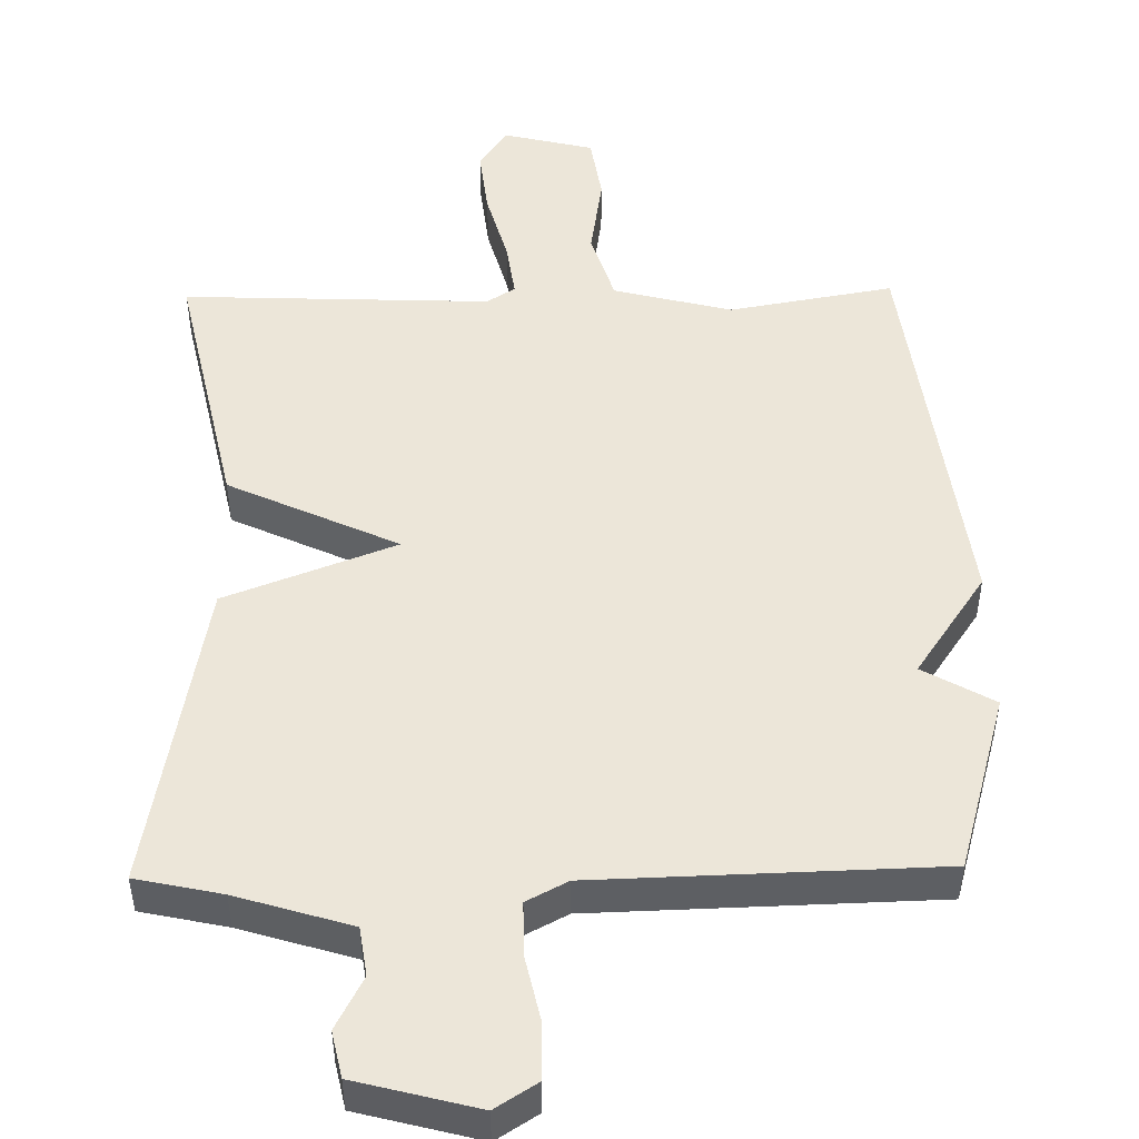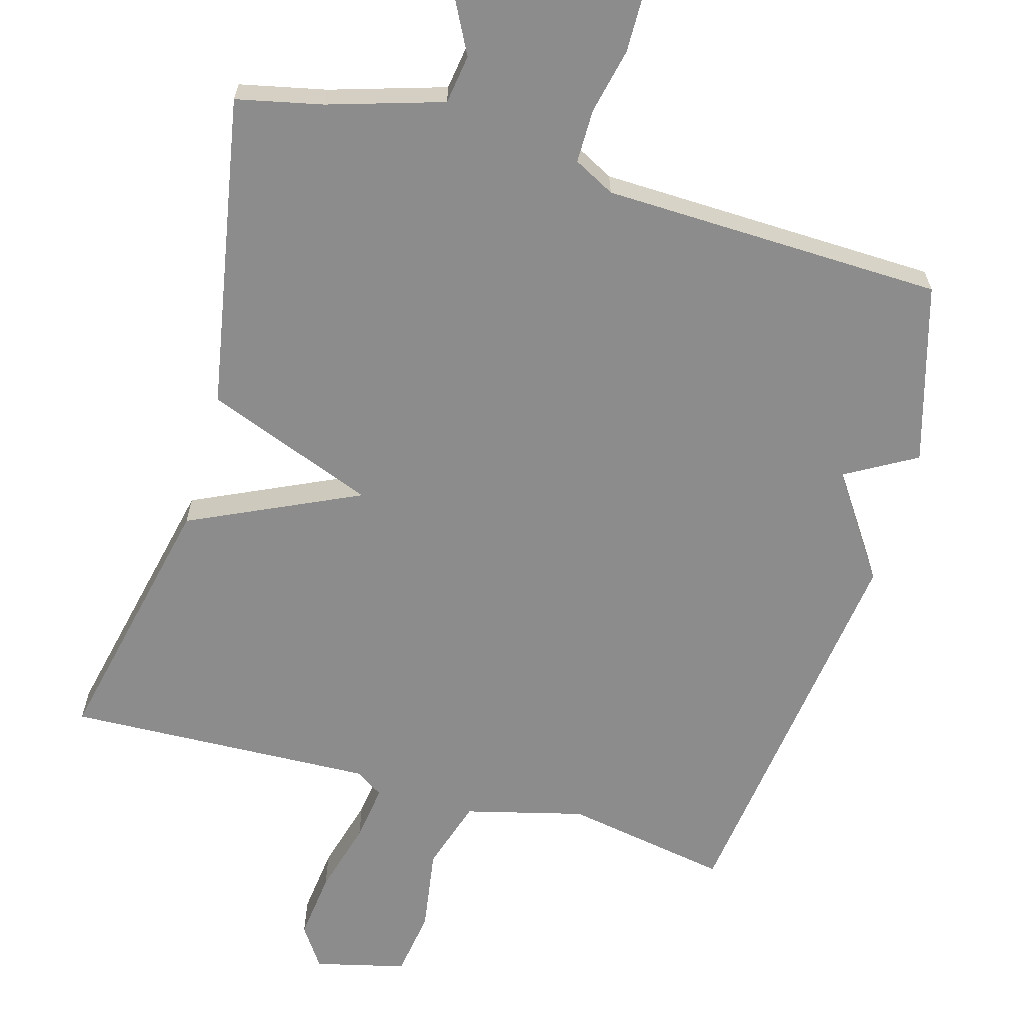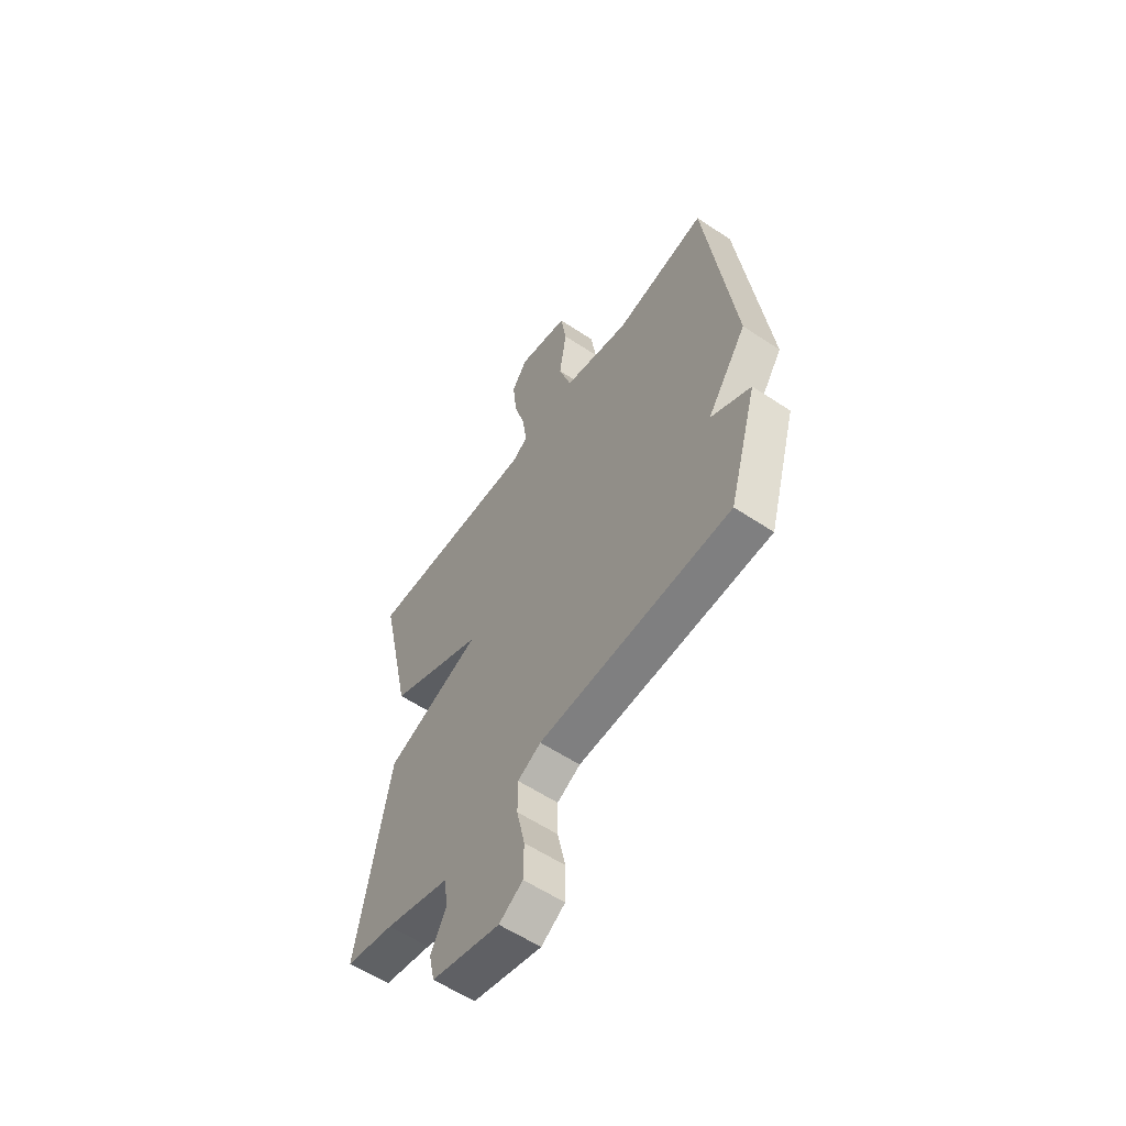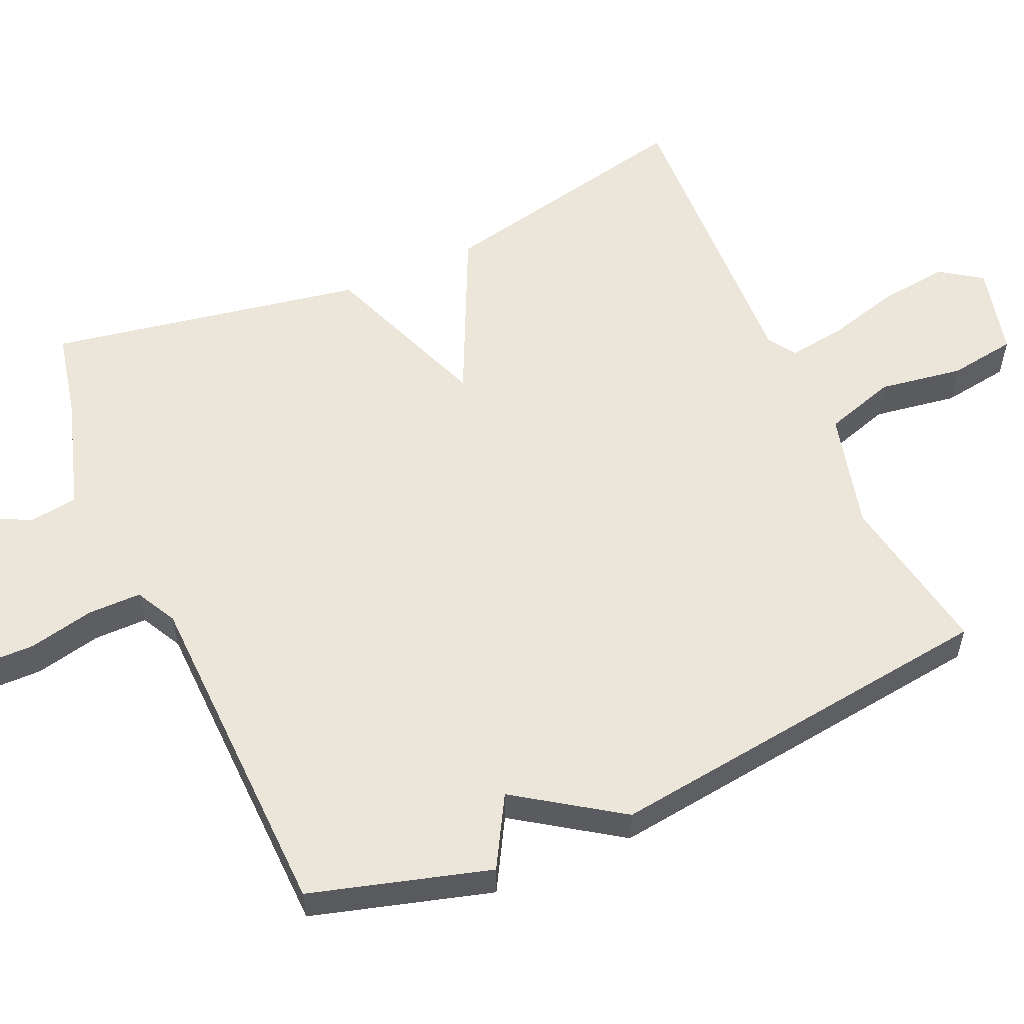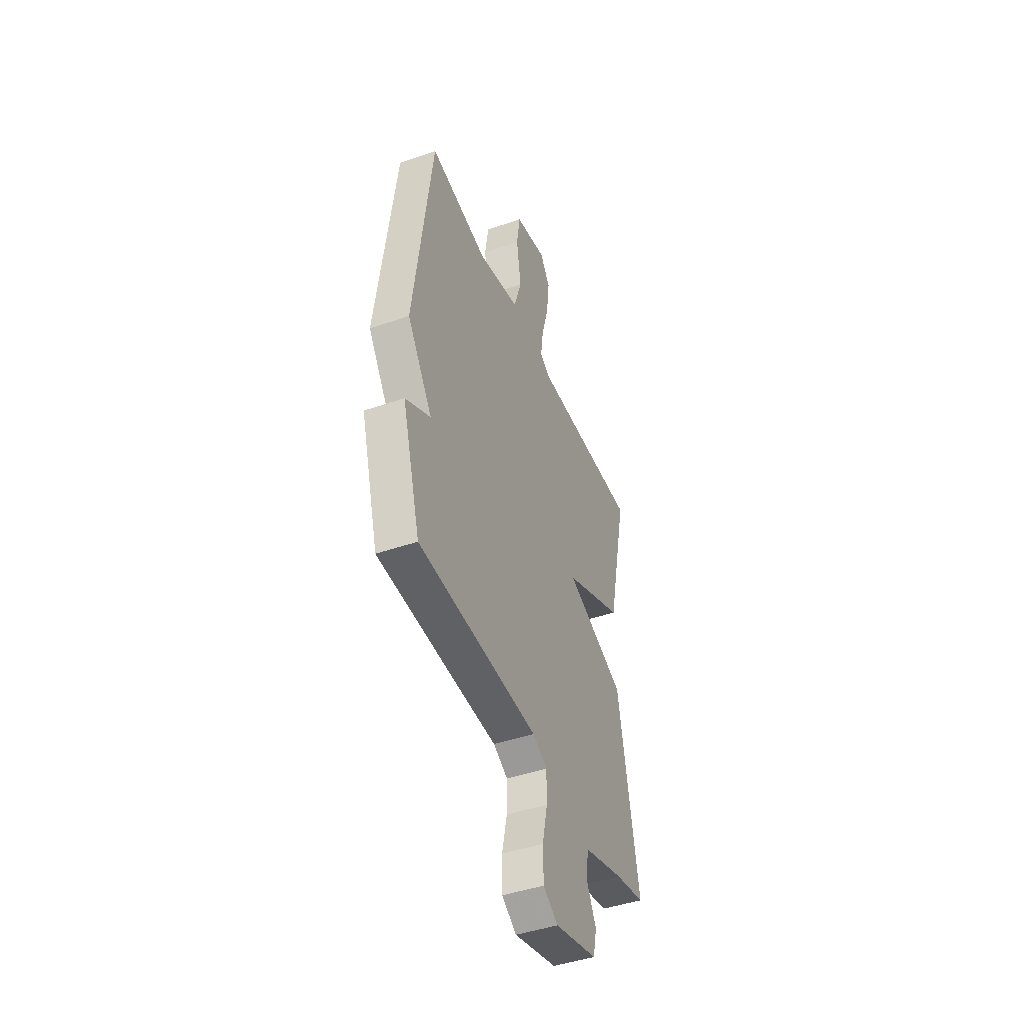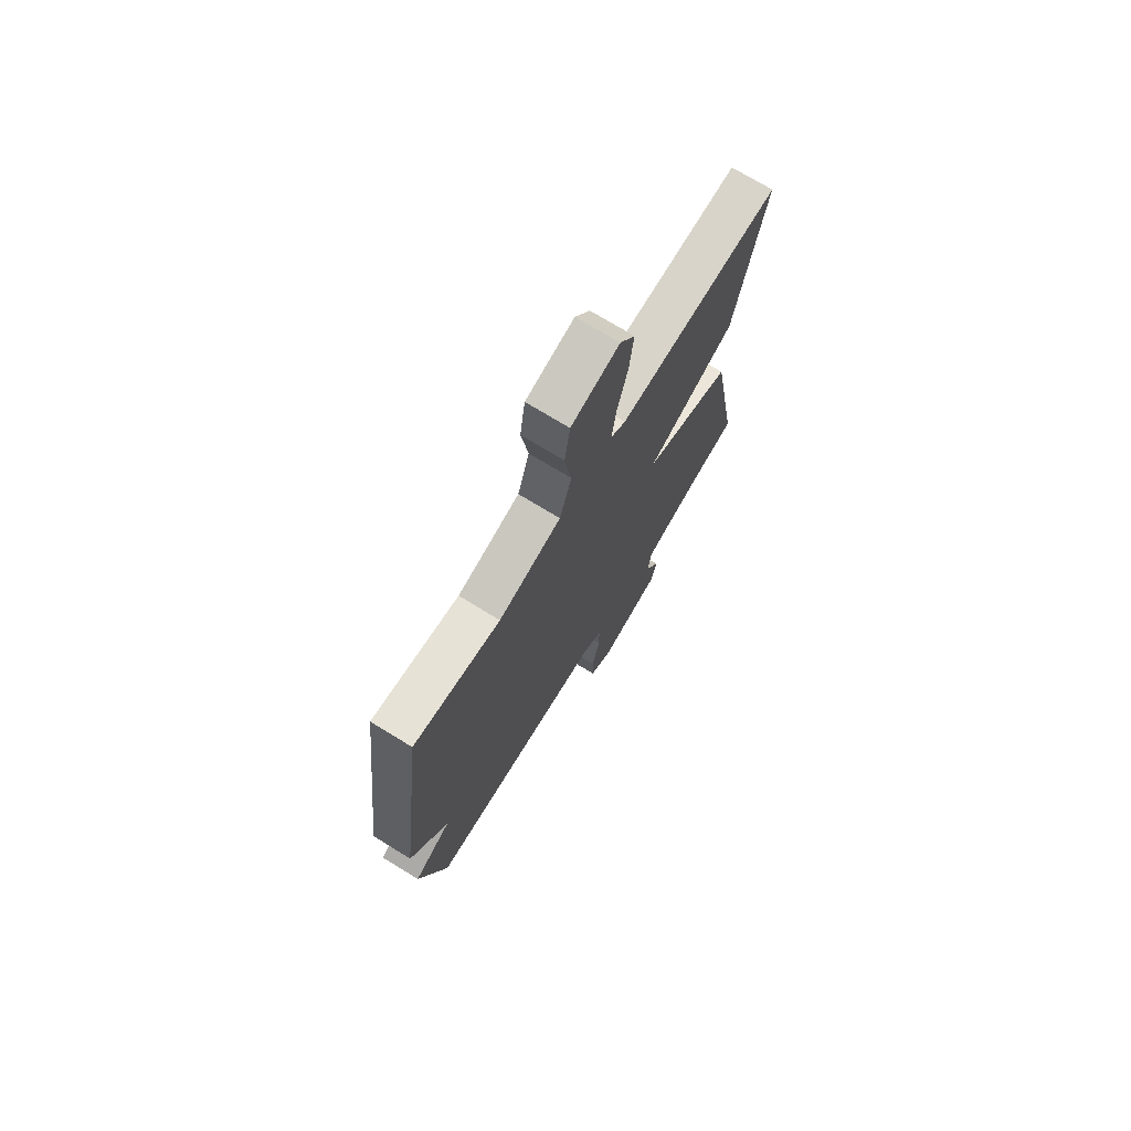
<metadata>
{"format":"obj","ext":"obj","renderer":"f3d","projection":"perspective","resolution":1024,"background":"white","views":[{"elev":49.1,"azim":179.0,"up":"+Y"},{"elev":-64.3,"azim":164.1,"up":"+Y"},{"elev":-58.4,"azim":-124.5,"up":"+Z"},{"elev":56.3,"azim":-113.9,"up":"+Y"},{"elev":-45.1,"azim":-68.1,"up":"+Z"},{"elev":73.0,"azim":-58.5,"up":"+Z"}]}
</metadata>
<code>
v -0.5 0.07 0.5
v -0.272 0.07 0.46
v -0.108 0.07 0.502
v -0.077 0.07 0.601
v -0.095 0.07 0.717
v -0.081 0.07 0.81
v 0.045 0.07 0.841
v 0.084 0.07 0.784
v 0.073 0.07 0.689
v 0.045 0.07 0.587
v 0.034 0.07 0.508
v 0.073 0.07 0.483
v 0.5 0.07 0.5
v 0.421 0.07 0.136
v 0.186 0.07 0.026
v 0.421 0.07 -0.064
v 0.5 0.07 -0.5
v 0.381 0.07 -0.526
v 0.222 0.07 -0.575
v 0.212 0.07 -0.643
v 0.25 0.07 -0.716
v 0.236 0.07 -0.78
v 0.068 0.07 -0.824
v 0.01 0.07 -0.787
v 0.009 0.07 -0.708
v 0.029 0.07 -0.617
v 0.029 0.07 -0.543
v -0.028 0.07 -0.513
v -0.5 0.07 -0.5
v -0.571 0.07 -0.252
v -0.473 0.07 -0.196
v -0.571 0.07 -0.052
v -0.5 0 0.5
v -0.272 0 0.46
v -0.108 0 0.502
v -0.077 0 0.601
v -0.095 0 0.717
v -0.081 0 0.81
v 0.045 0 0.841
v 0.084 0 0.784
v 0.073 0 0.689
v 0.045 0 0.587
v 0.034 0 0.508
v 0.073 0 0.483
v 0.5 0 0.5
v 0.421 0 0.136
v 0.186 0 0.026
v 0.421 0 -0.064
v 0.5 0 -0.5
v 0.381 0 -0.526
v 0.222 0 -0.575
v 0.212 0 -0.643
v 0.25 0 -0.716
v 0.236 0 -0.78
v 0.068 0 -0.824
v 0.01 0 -0.787
v 0.009 0 -0.708
v 0.029 0 -0.617
v 0.029 0 -0.543
v -0.028 0 -0.513
v -0.5 0 -0.5
v -0.571 0 -0.252
v -0.473 0 -0.196
v -0.571 0 -0.052
f 31 32 1 2
f 28 29 30 31
f 31 2 3
f 28 31 3
f 27 28 3
f 24 25 26
f 23 24 26
f 22 23 26
f 21 22 26
f 20 21 26
f 19 20 26 27
f 27 3 4
f 19 27 4
f 18 19 4
f 15 16 17 18
f 12 13 14 15
f 11 12 15
f 8 9 10
f 7 8 10
f 6 7 10
f 5 6 10
f 4 5 10
f 4 10 11
f 15 18 4
f 4 11 15
f 34 33 64 63
f 63 62 61 60
f 35 34 63
f 35 63 60
f 35 60 59
f 58 57 56
f 58 56 55
f 58 55 54
f 58 54 53
f 58 53 52
f 59 58 52 51
f 36 35 59
f 36 59 51
f 36 51 50
f 50 49 48 47
f 47 46 45 44
f 47 44 43
f 42 41 40
f 42 40 39
f 42 39 38
f 42 38 37
f 42 37 36
f 43 42 36
f 36 50 47
f 47 43 36
f 1 33 34 2
f 2 34 35 3
f 3 35 36 4
f 4 36 37 5
f 5 37 38 6
f 6 38 39 7
f 7 39 40 8
f 8 40 41 9
f 9 41 42 10
f 10 42 43 11
f 11 43 44 12
f 12 44 45 13
f 13 45 46 14
f 14 46 47 15
f 15 47 48 16
f 16 48 49 17
f 17 49 50 18
f 18 50 51 19
f 19 51 52 20
f 20 52 53 21
f 21 53 54 22
f 22 54 55 23
f 23 55 56 24
f 24 56 57 25
f 25 57 58 26
f 26 58 59 27
f 27 59 60 28
f 28 60 61 29
f 29 61 62 30
f 30 62 63 31
f 31 63 64 32
f 32 64 33 1

</code>
